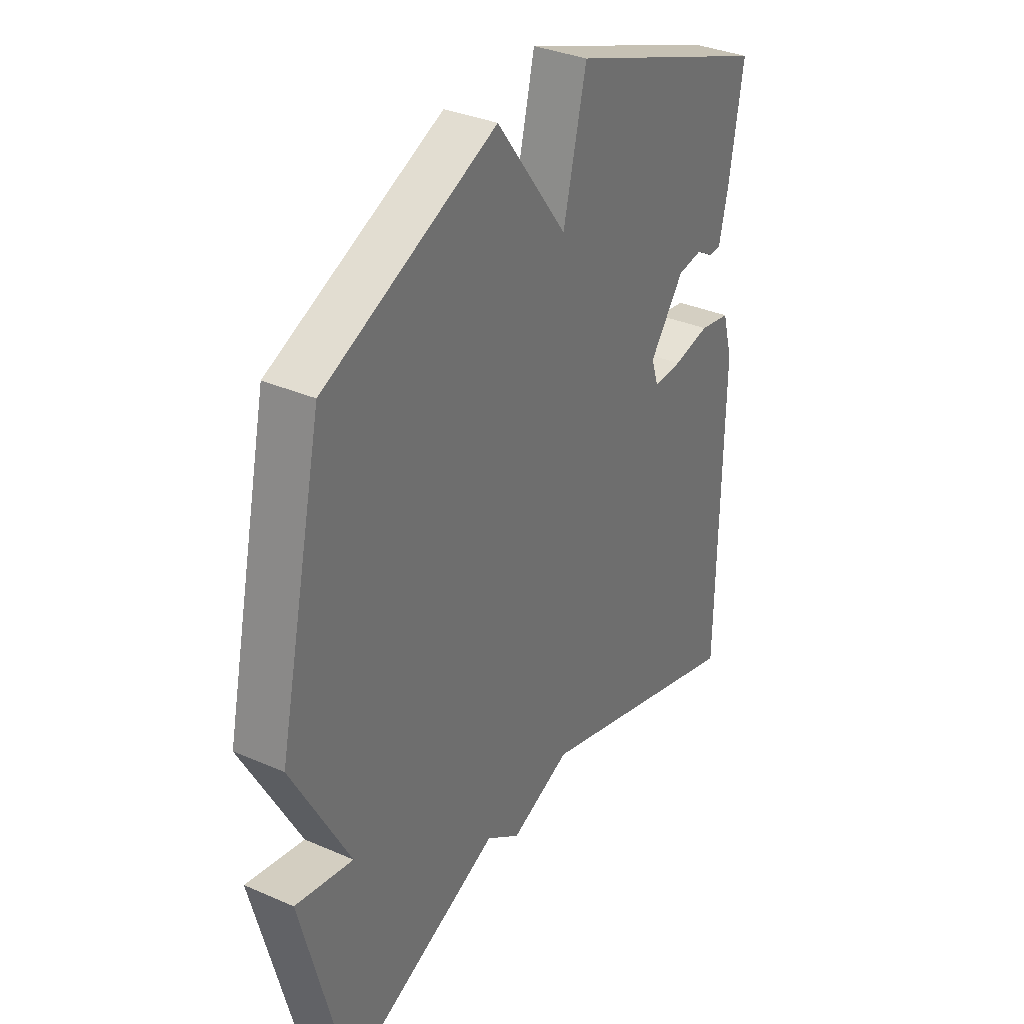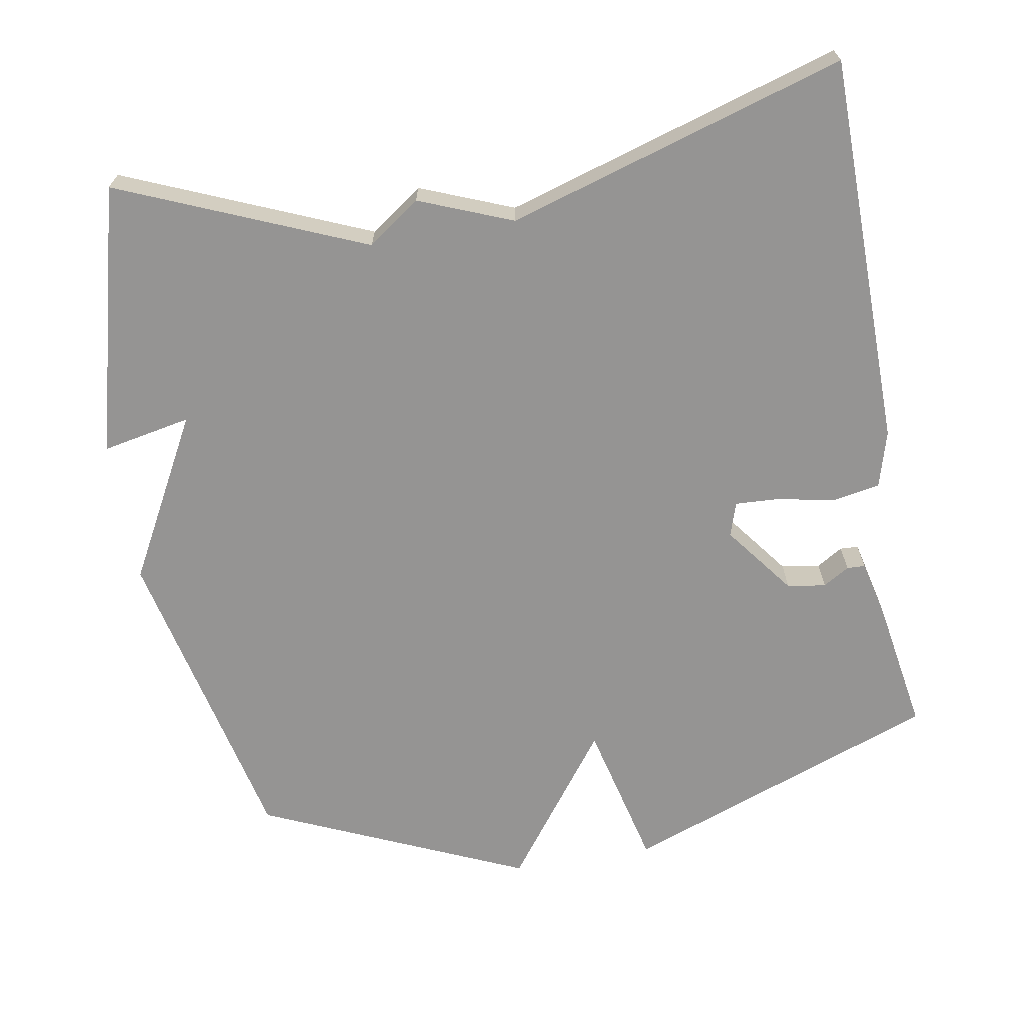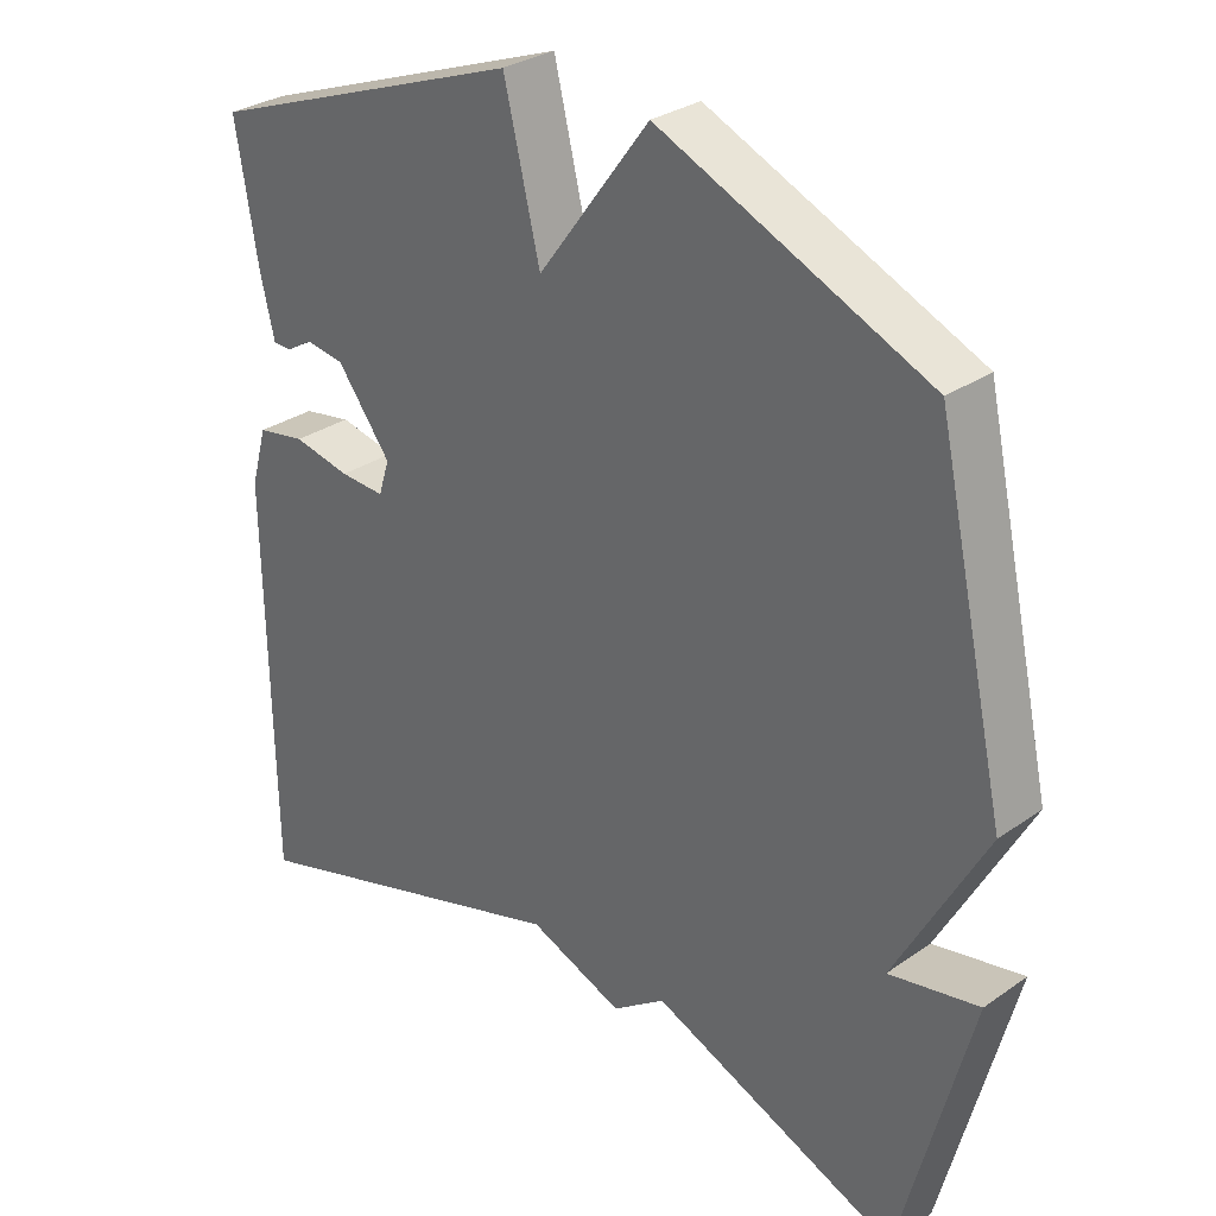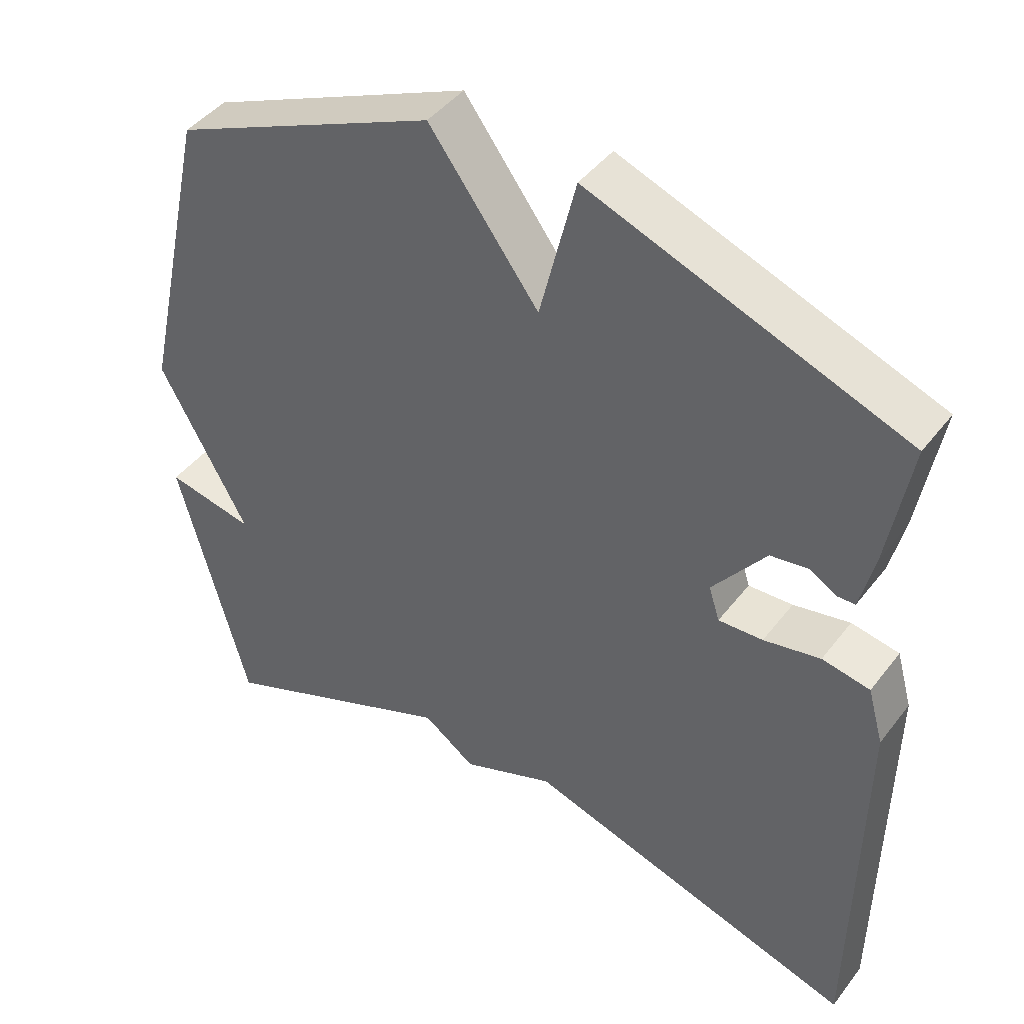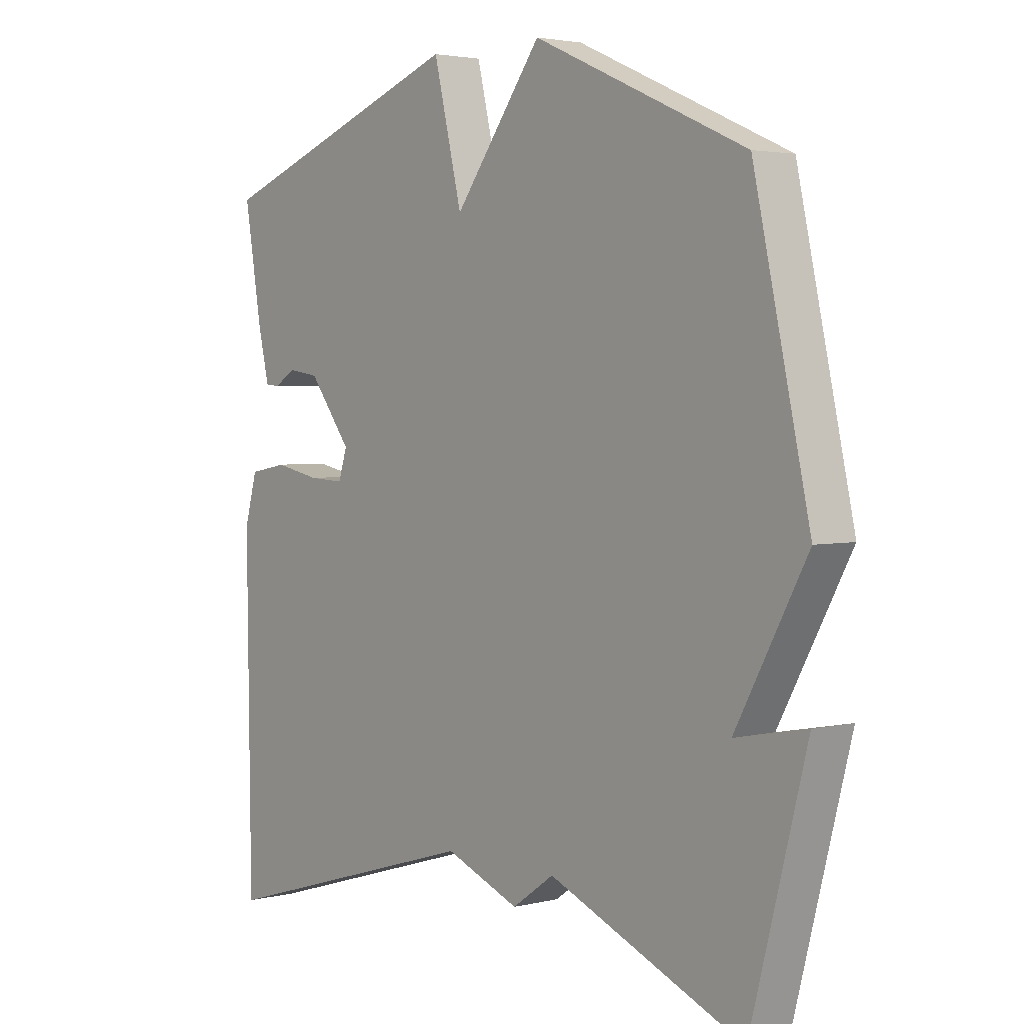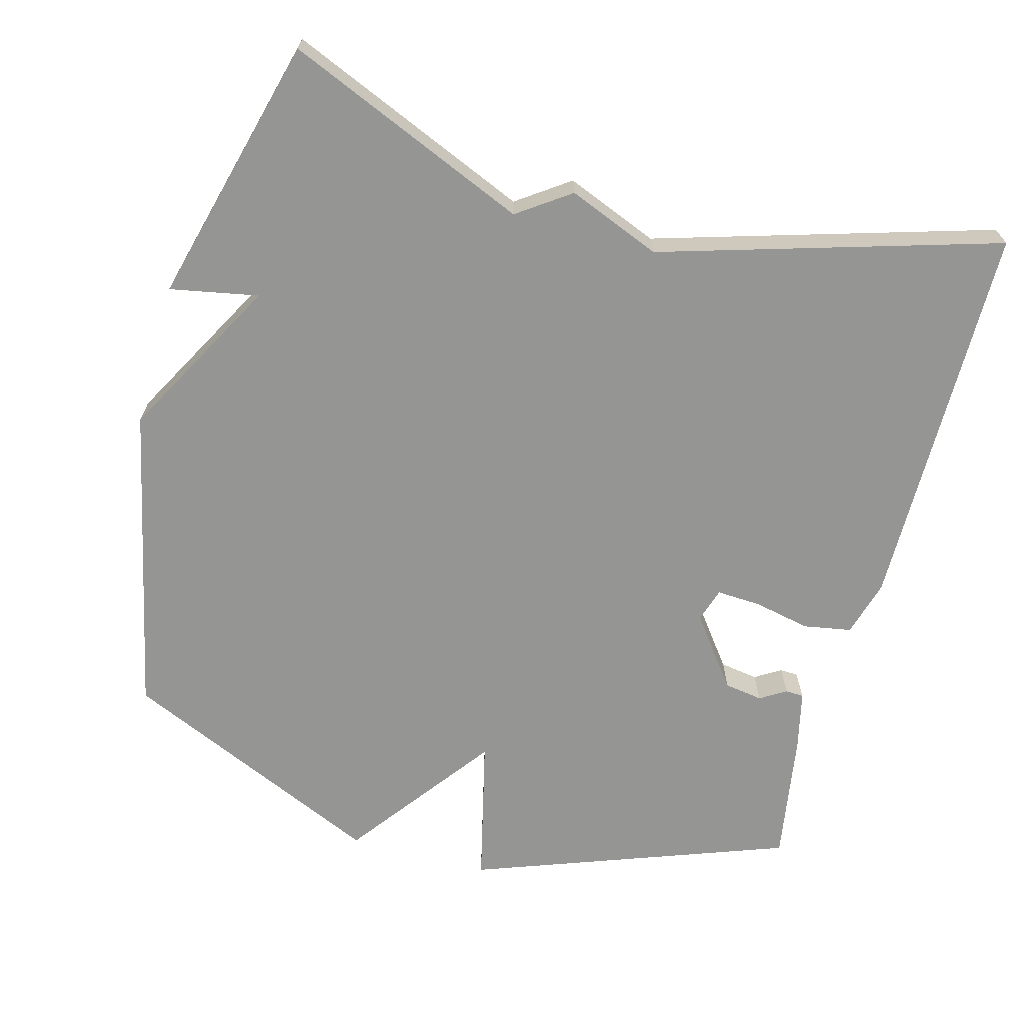
<metadata>
{"format":"obj","ext":"obj","renderer":"f3d","projection":"perspective","resolution":1024,"background":"white","views":[{"elev":34.2,"azim":120.5,"up":"+Z"},{"elev":-67.2,"azim":-170.1,"up":"+Y"},{"elev":30.3,"azim":44.8,"up":"+Z"},{"elev":44.2,"azim":-145.1,"up":"+Z"},{"elev":3.2,"azim":50.4,"up":"+Z"},{"elev":-67.4,"azim":164.6,"up":"+Y"}]}
</metadata>
<code>
v -0.5 0.07 -0.5
v -0.506 0.07 0.038
v -0.484 0.07 0.116
v -0.418 0.07 0.128
v -0.34 0.07 0.112
v -0.279 0.07 0.109
v -0.264 0.07 0.156
v -0.337 0.07 0.252
v -0.39 0.07 0.26
v -0.426 0.07 0.238
v -0.451 0.07 0.239
v -0.47 0.07 0.32
v -0.5 0.07 0.5
v -0.065 0.07 0.661
v -0.016 0.07 0.458
v 0.135 0.07 0.661
v 0.5 0.07 0.5
v 0.596 0.07 0.07
v 0.474 0.07 -0.154
v 0.596 0.07 -0.13
v 0.5 0.07 -0.5
v 0.164 0.07 -0.359
v 0.092 0.07 -0.41
v -0.036 0.07 -0.359
v -0.5 0 -0.5
v -0.506 0 0.038
v -0.484 0 0.116
v -0.418 0 0.128
v -0.34 0 0.112
v -0.279 0 0.109
v -0.264 0 0.156
v -0.337 0 0.252
v -0.39 0 0.26
v -0.426 0 0.238
v -0.451 0 0.239
v -0.47 0 0.32
v -0.5 0 0.5
v -0.065 0 0.661
v -0.016 0 0.458
v 0.135 0 0.661
v 0.5 0 0.5
v 0.596 0 0.07
v 0.474 0 -0.154
v 0.596 0 -0.13
v 0.5 0 -0.5
v 0.164 0 -0.359
v 0.092 0 -0.41
v -0.036 0 -0.359
f 22 23 24
f 19 20 21 22
f 19 22 24
f 18 19 24
f 17 18 24
f 16 17 24
f 15 16 24
f 12 13 14
f 11 12 14
f 10 11 14
f 9 10 14
f 8 9 14 15
f 7 8 15
f 6 7 15 24
f 3 4 5
f 2 3 5
f 1 2 5
f 24 1 5
f 5 6 24
f 48 47 46
f 46 45 44 43
f 48 46 43
f 48 43 42
f 48 42 41
f 48 41 40
f 48 40 39
f 38 37 36
f 38 36 35
f 38 35 34
f 38 34 33
f 39 38 33 32
f 39 32 31
f 48 39 31 30
f 29 28 27
f 29 27 26
f 29 26 25
f 29 25 48
f 48 30 29
f 1 25 26 2
f 2 26 27 3
f 3 27 28 4
f 4 28 29 5
f 5 29 30 6
f 6 30 31 7
f 7 31 32 8
f 8 32 33 9
f 9 33 34 10
f 10 34 35 11
f 11 35 36 12
f 12 36 37 13
f 13 37 38 14
f 14 38 39 15
f 15 39 40 16
f 16 40 41 17
f 17 41 42 18
f 18 42 43 19
f 19 43 44 20
f 20 44 45 21
f 21 45 46 22
f 22 46 47 23
f 23 47 48 24
f 24 48 25 1

</code>
